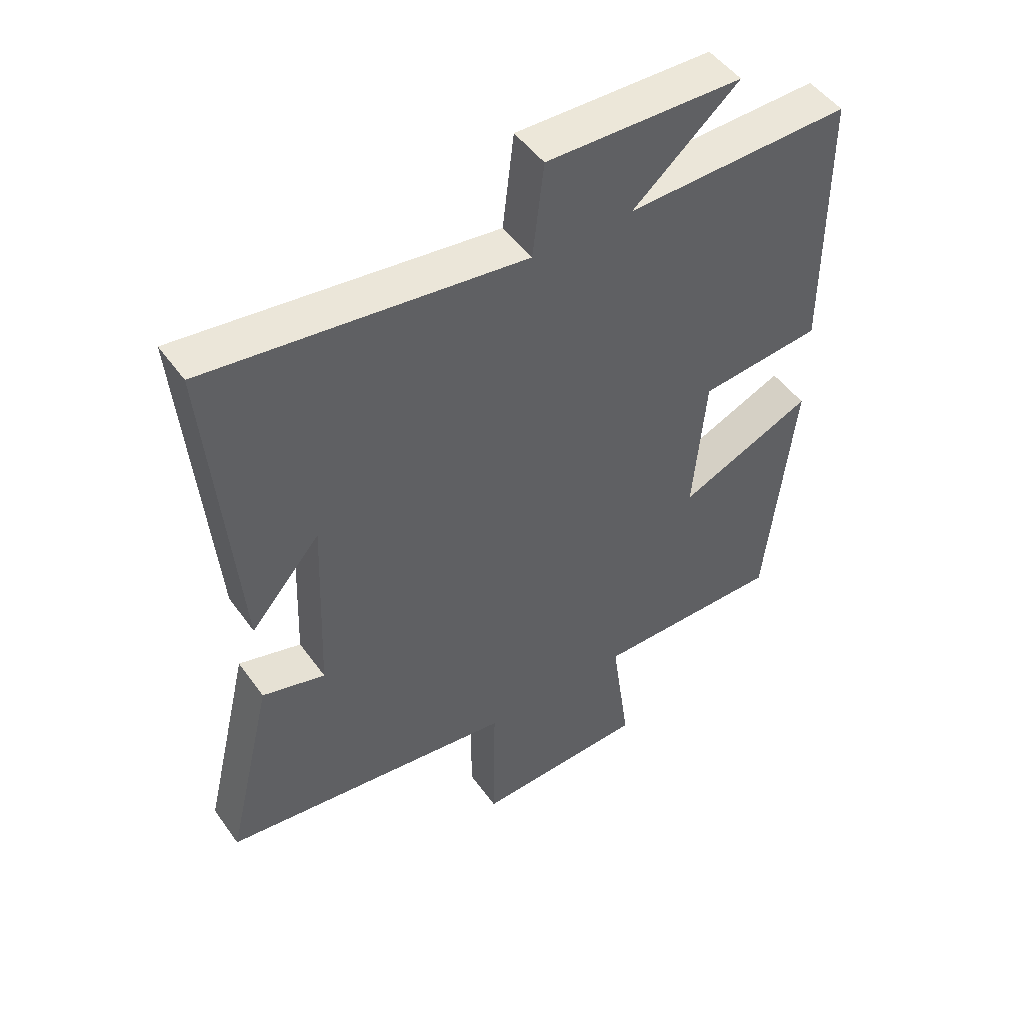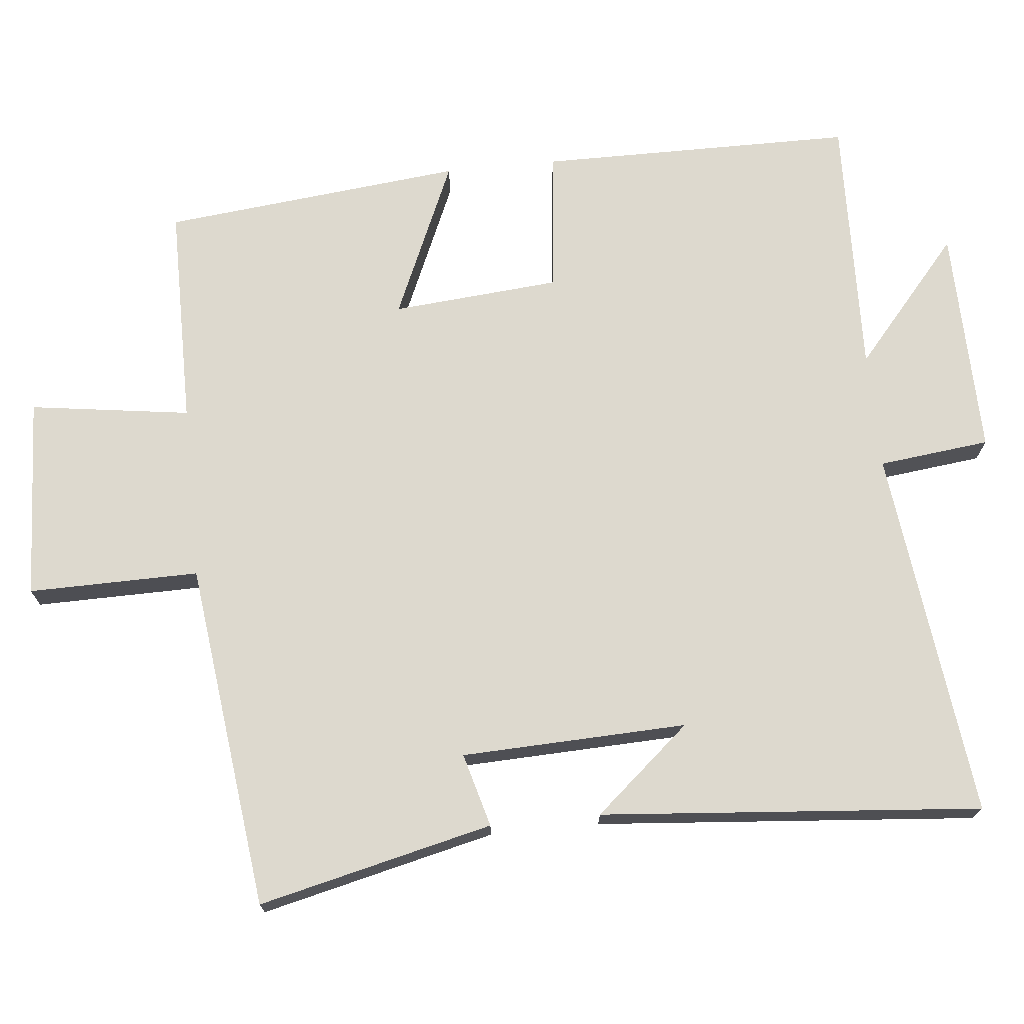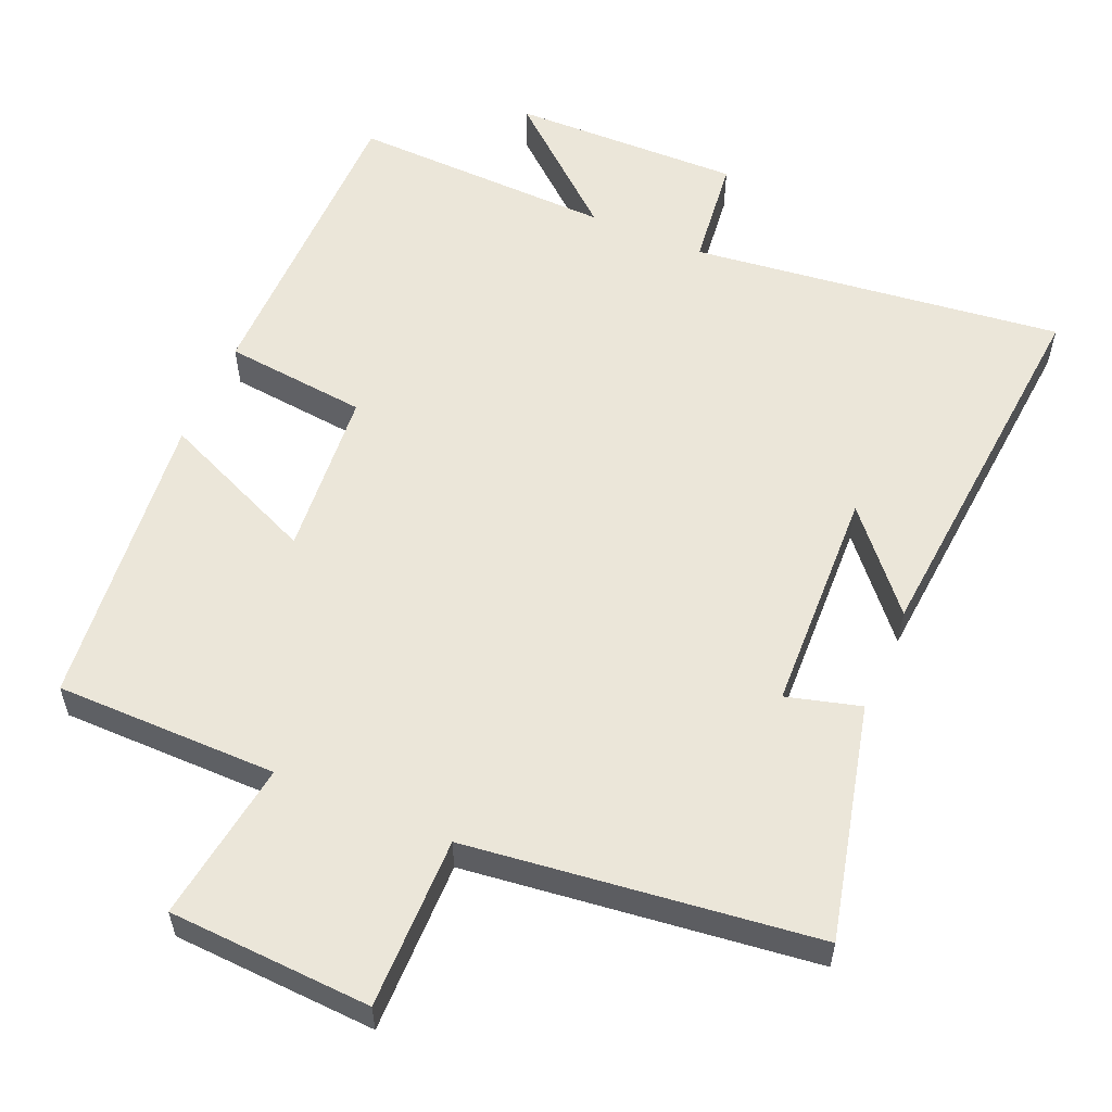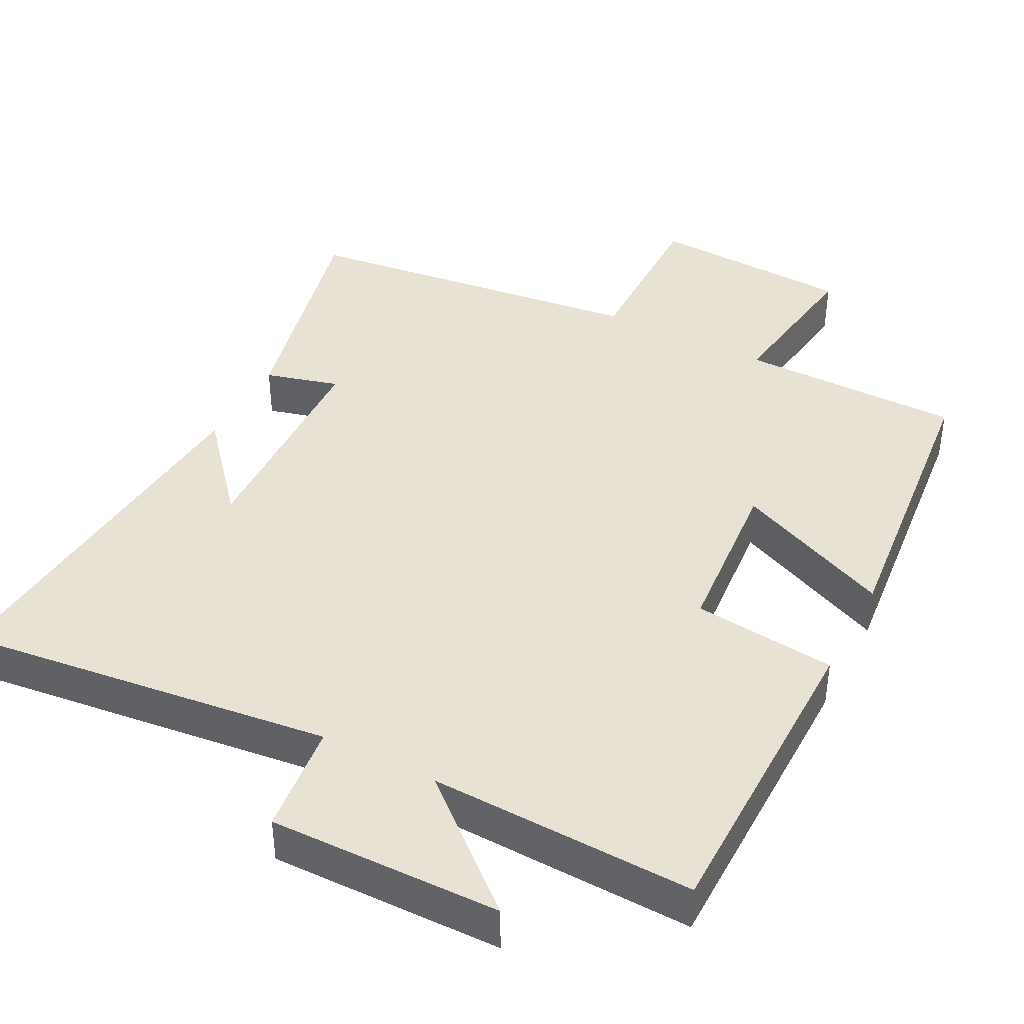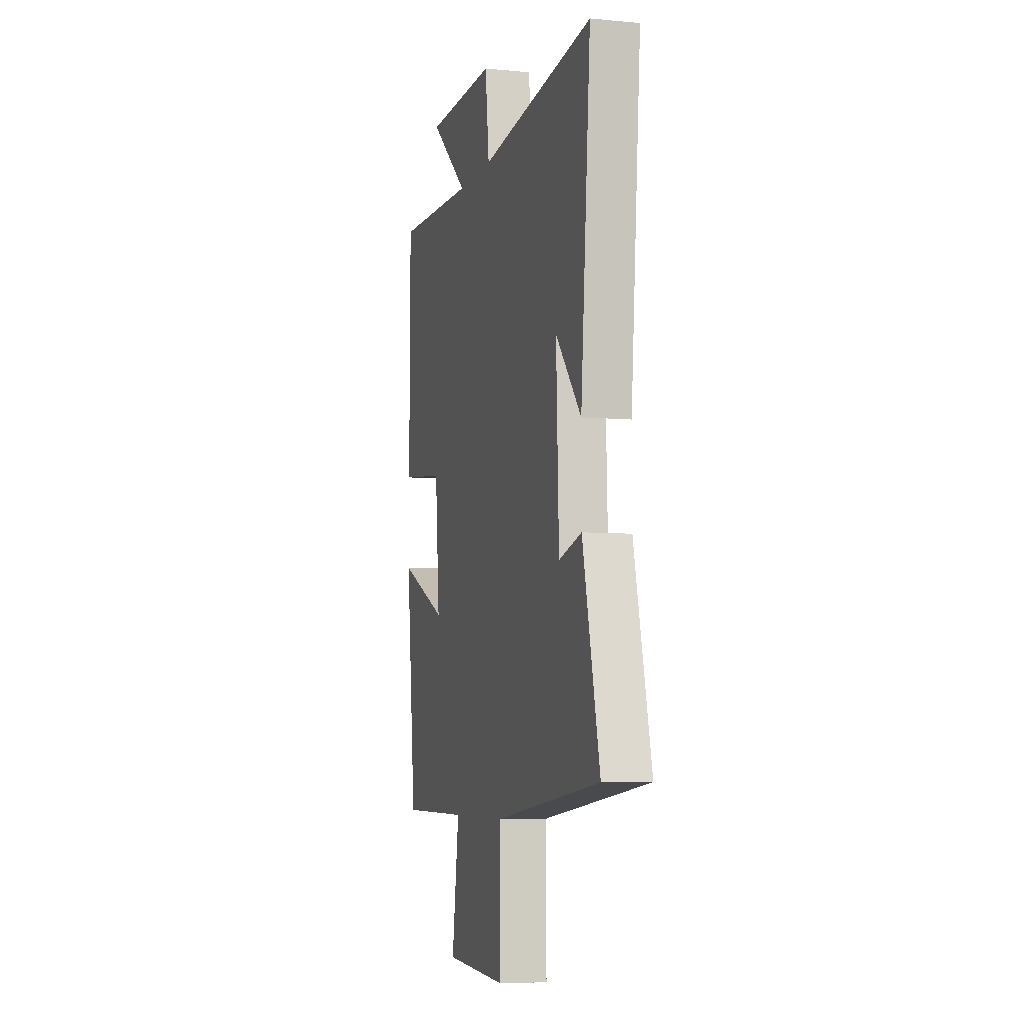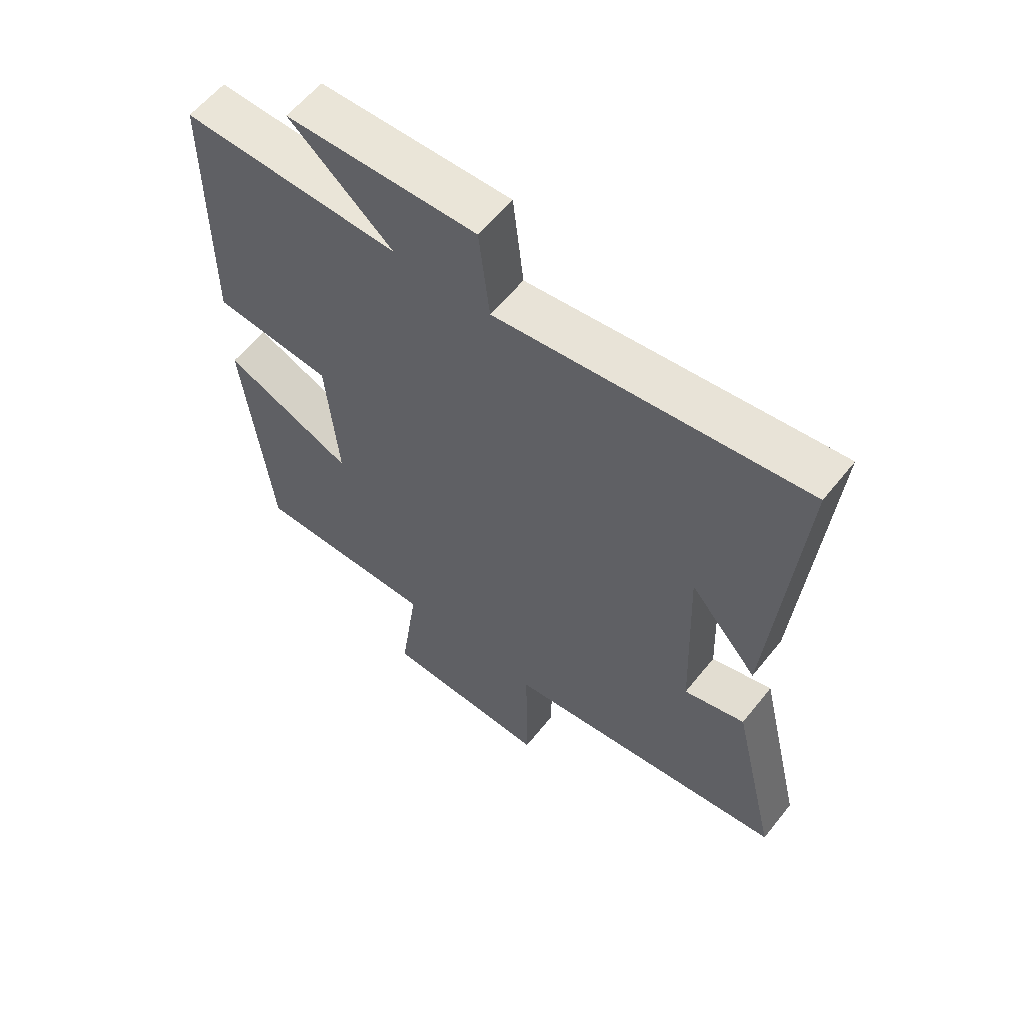
<metadata>
{"format":"obj","ext":"obj","renderer":"f3d","projection":"perspective","resolution":1024,"background":"white","views":[{"elev":48.9,"azim":-34.1,"up":"+Z"},{"elev":71.8,"azim":-95.7,"up":"+Y"},{"elev":56.7,"azim":-156.7,"up":"+Y"},{"elev":40.9,"azim":27.6,"up":"+Y"},{"elev":-6.2,"azim":-105.7,"up":"+Z"},{"elev":59.3,"azim":-141.6,"up":"+Z"}]}
</metadata>
<code>
v 0.456 0.07 -0.499
v 0.149 0.07 -0.5
v 0.18 0.07 -0.722
v -0.1 0.07 -0.736
v -0.097 0.07 -0.5
v -0.577 0.07 -0.441
v -0.5 0.07 -0.117
v -0.398 0.07 -0.145
v -0.386 0.07 0.167
v -0.5 0.07 0.035
v -0.544 0.07 0.562
v -0.03 0.07 0.5
v -0.012 0.07 0.654
v 0.306 0.07 0.648
v 0.134 0.07 0.5
v 0.498 0.07 0.511
v 0.5 0.07 0.075
v 0.302 0.07 0.054
v 0.282 0.07 -0.178
v 0.5 0.07 -0.083
v 0.456 0 -0.499
v 0.149 0 -0.5
v 0.18 0 -0.722
v -0.1 0 -0.736
v -0.097 0 -0.5
v -0.577 0 -0.441
v -0.5 0 -0.117
v -0.398 0 -0.145
v -0.386 0 0.167
v -0.5 0 0.035
v -0.544 0 0.562
v -0.03 0 0.5
v -0.012 0 0.654
v 0.306 0 0.648
v 0.134 0 0.5
v 0.498 0 0.511
v 0.5 0 0.075
v 0.302 0 0.054
v 0.282 0 -0.178
v 0.5 0 -0.083
f 19 20 1 2
f 18 19 2
f 15 16 17 18
f 15 18 2
f 12 13 14 15
f 12 15 2
f 9 10 11
f 12 2 3
f 11 12 3
f 9 11 3
f 5 6 7 8
f 5 8 9 3
f 3 4 5
f 22 21 40 39
f 22 39 38
f 38 37 36 35
f 22 38 35
f 35 34 33 32
f 22 35 32
f 31 30 29
f 23 22 32
f 23 32 31
f 23 31 29
f 28 27 26 25
f 23 29 28 25
f 25 24 23
f 1 21 22 2
f 2 22 23 3
f 3 23 24 4
f 4 24 25 5
f 5 25 26 6
f 6 26 27 7
f 7 27 28 8
f 8 28 29 9
f 9 29 30 10
f 10 30 31 11
f 11 31 32 12
f 12 32 33 13
f 13 33 34 14
f 14 34 35 15
f 15 35 36 16
f 16 36 37 17
f 17 37 38 18
f 18 38 39 19
f 19 39 40 20
f 20 40 21 1

</code>
